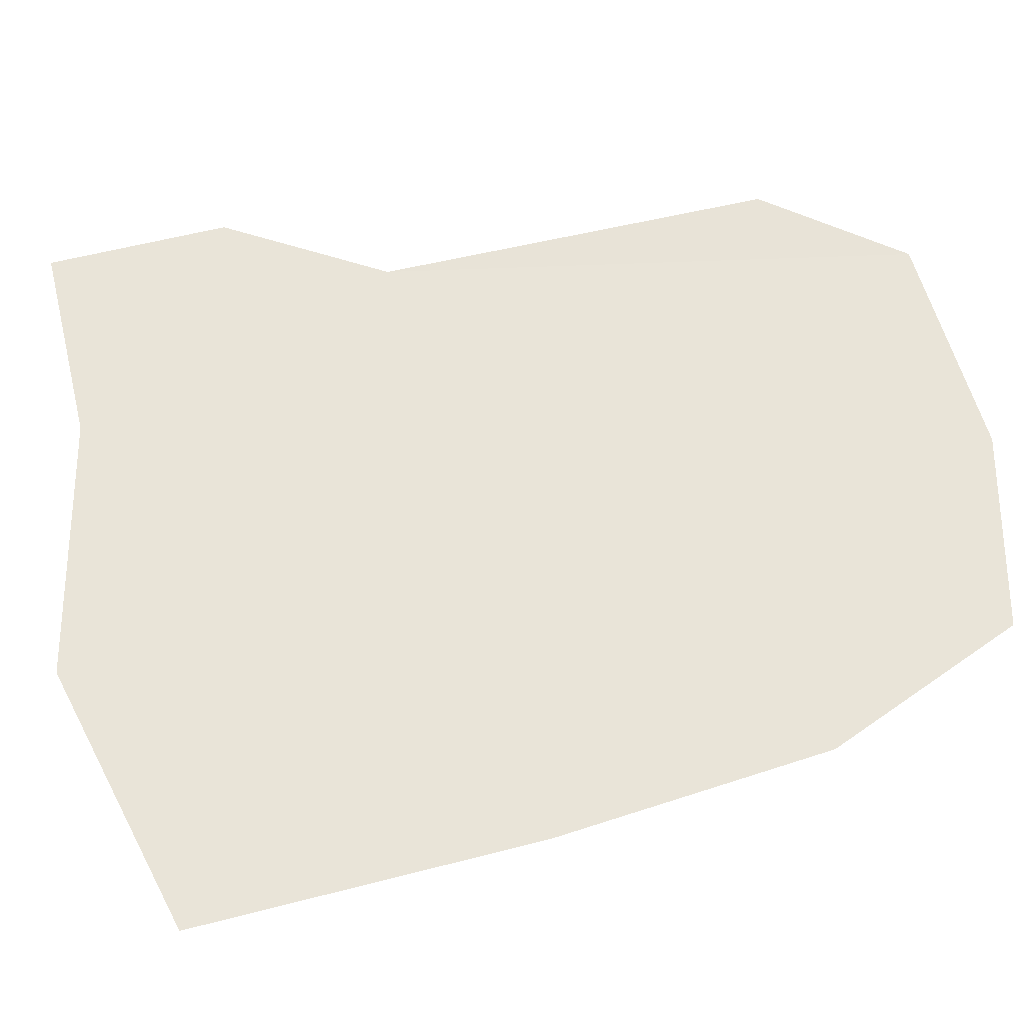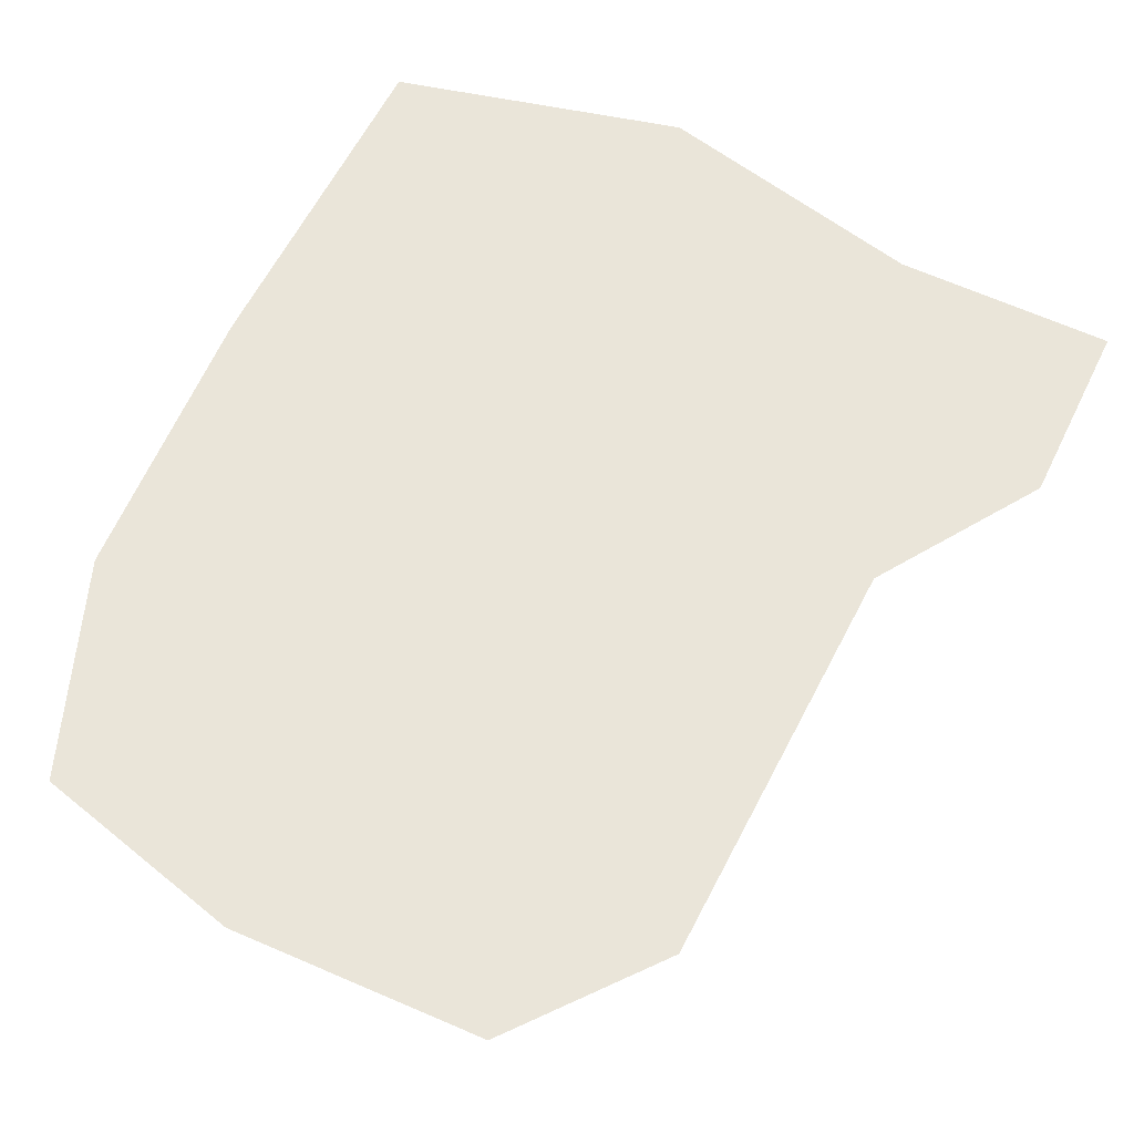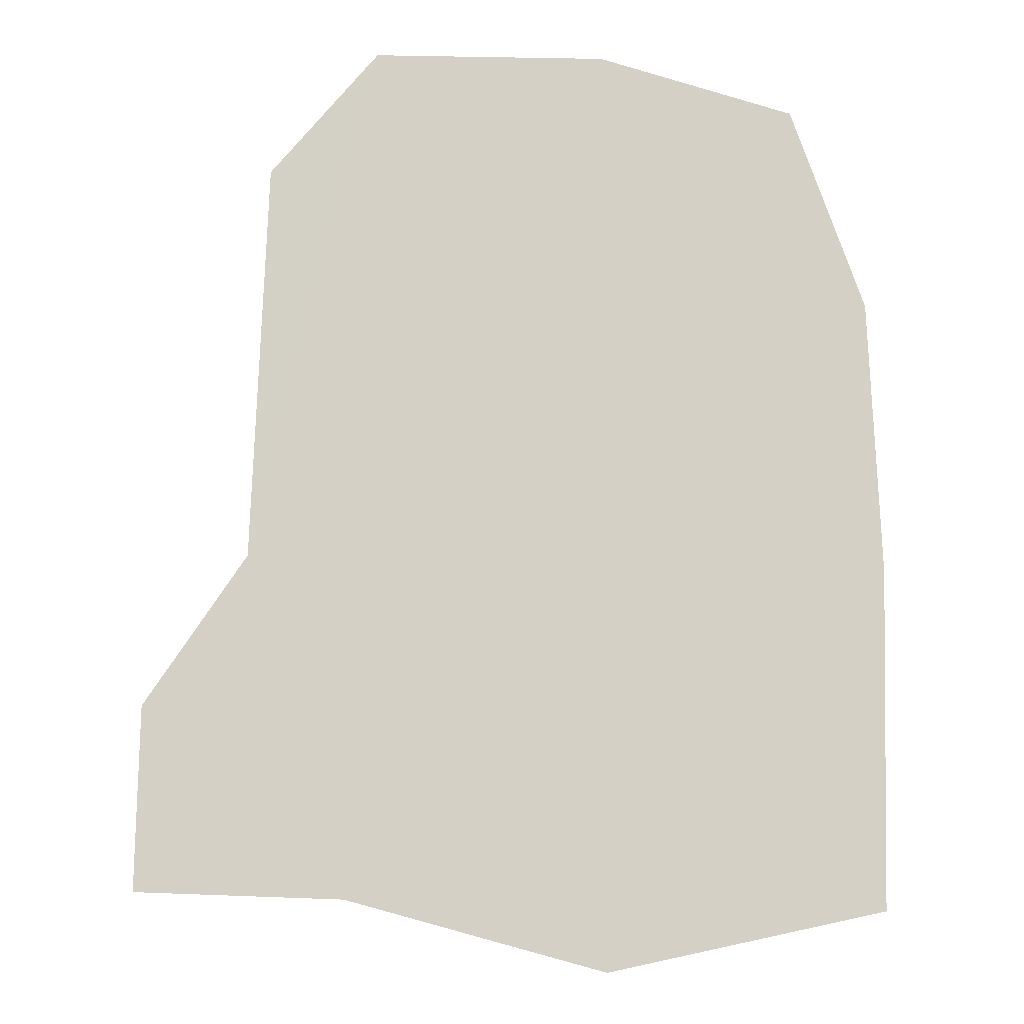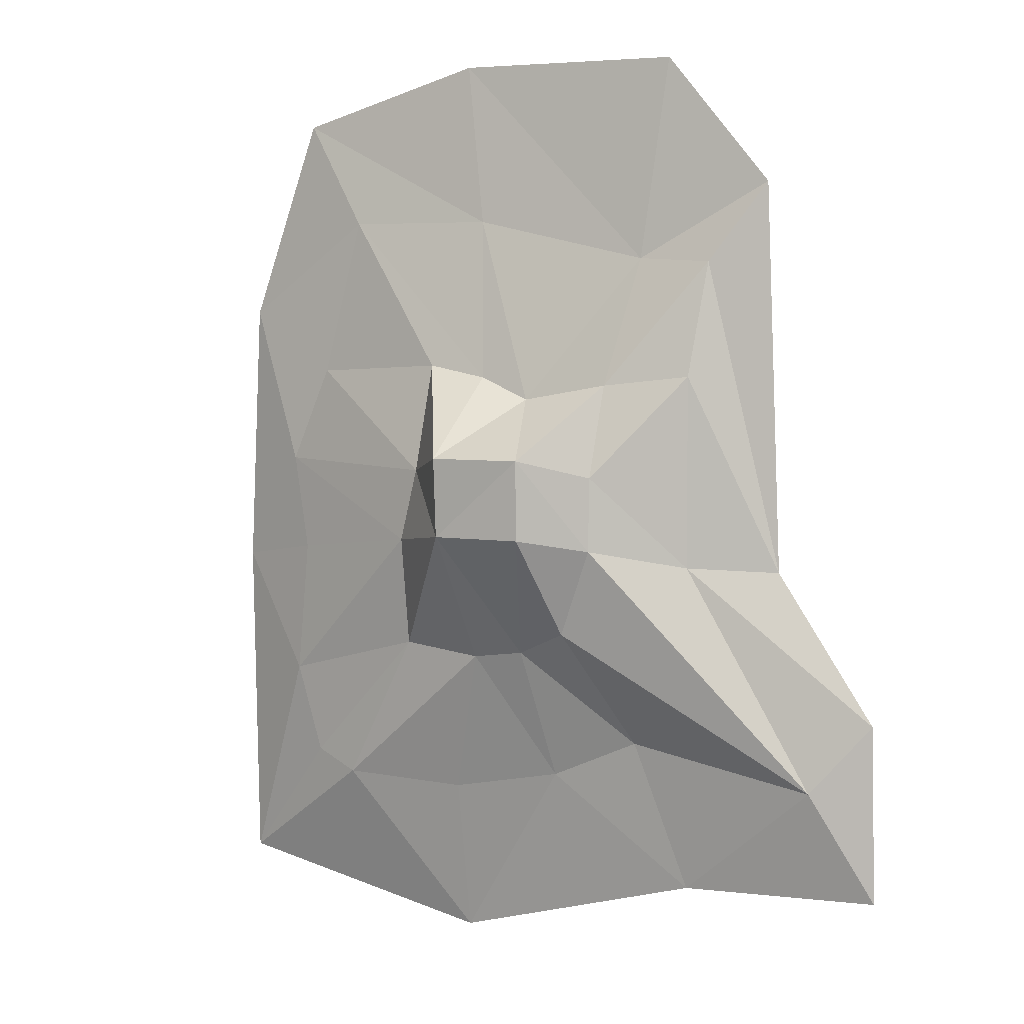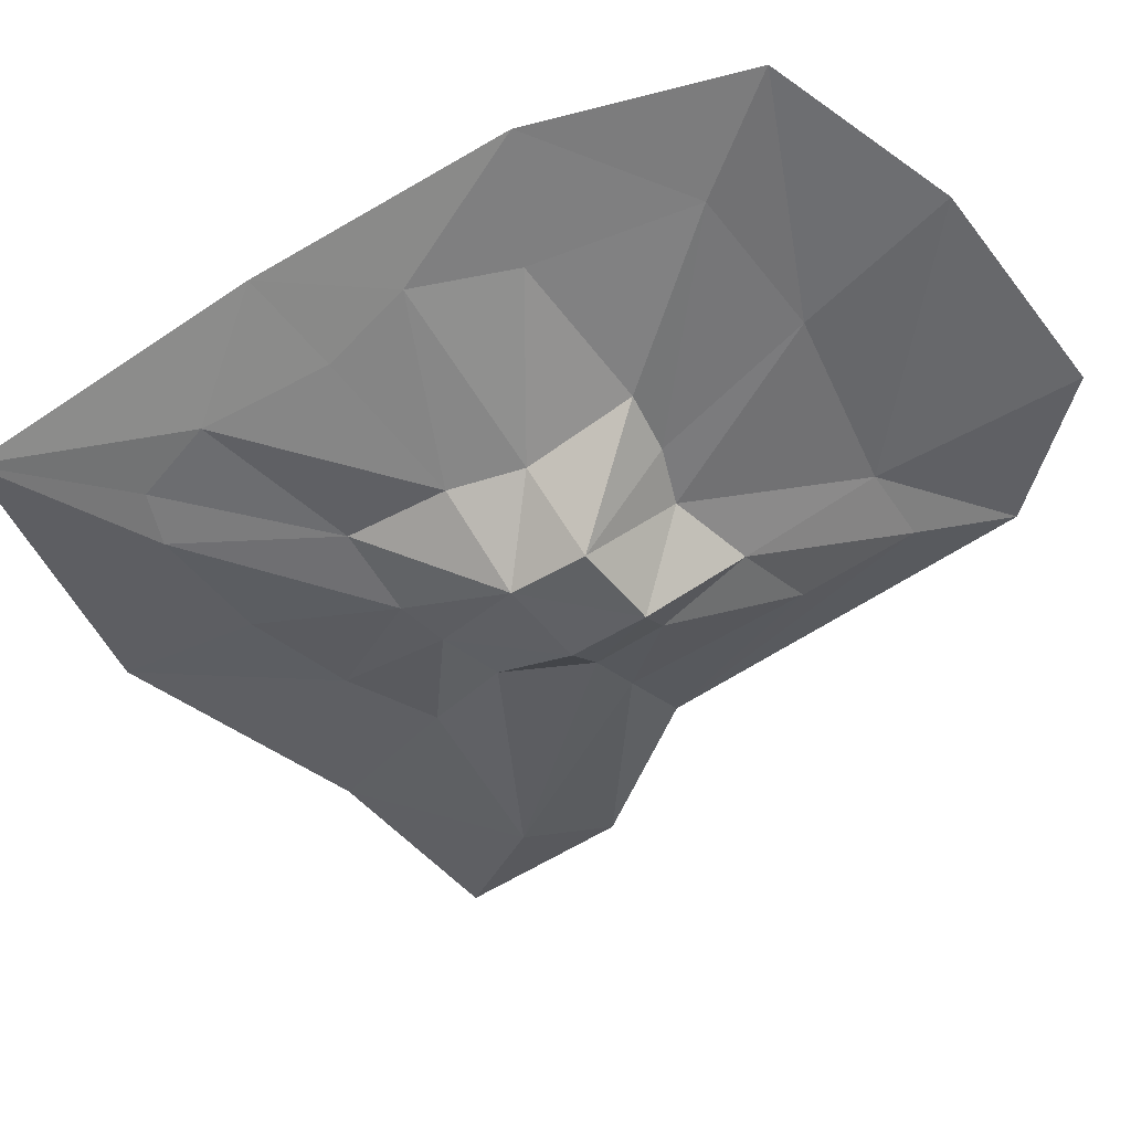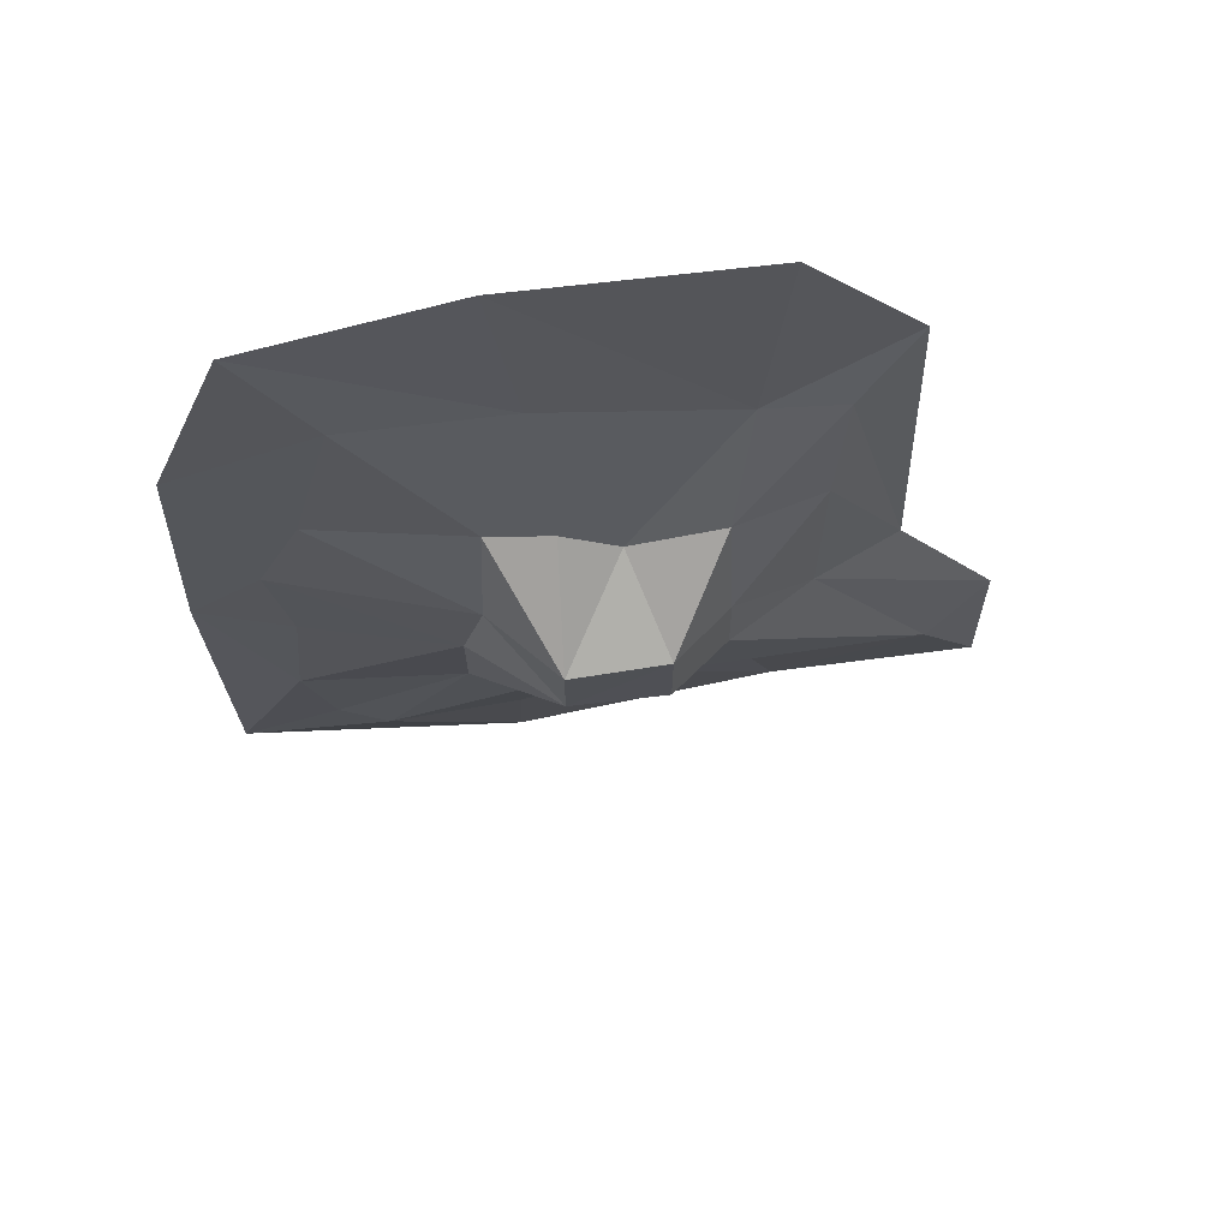
<metadata>
{"format":"obj","ext":"obj","renderer":"f3d","projection":"perspective","resolution":1024,"background":"white","views":[{"elev":60.6,"azim":74.2,"up":"+Z"},{"elev":57.8,"azim":-155.7,"up":"+Z"},{"elev":-8.7,"azim":-2.7,"up":"+Y"},{"elev":5.3,"azim":-152.6,"up":"+Y"},{"elev":-49.4,"azim":125.9,"up":"+Z"},{"elev":68.7,"azim":173.3,"up":"+Y"}]}
</metadata>
<code>
o Cube
v 0.07871 -0.07819 0.009104
v 0.1541 -0.1691 0.2916
v 0.06691 0.2371 0.1884
v 0.1541 0.3688 0.2916
v -0.2141 -0.1031 0.1045
v -0.3516 -0.1691 0.2916
v -0.2141 0.2252 0.1756
v -0.2758 0.1351 0.2916
v -0.302 0.8804 0.2916
v -0.2555 0.4799 0.2604
v 0.1039 0.5581 0.258
v 0.1541 0.8804 0.2916
v -0.7456 -0.4406 0.2916
v -0.5467 -0.1465 0.2916
v -0.3802 0.2441 0.2131
v -0.3802 -0.1381 0.2146
v -0.5138 0.6295 0.2959
v -0.405 0.4721 0.2548
v 0.5245 -0.1381 0.2303
v 0.71 -0.1691 0.2916
v 0.481 0.2441 0.2457
v 0.6847 0.3688 0.2916
v 0.4038 0.5581 0.2563
v 0.5392 0.77 0.2916
v 0.1541 -0.9495 0.2916
v -0.3516 -0.8106 0.2916
v 0.1487 -0.6328 0.2274
v -0.2555 -0.5094 0.2421
v -0.629 -0.5789 0.2494
v -0.7537 -0.796 0.2916
v 0.495 -0.5851 0.2303
v 0.6977 -0.8338 0.2916
v -0.1443 -0.2769 0.1268
v -0.03909 0.194 0.1754
v 0.07871 0.08012 -0.000764
v -0.2141 0.04345 0.1094
v -0.1022 -0.07819 0.009104
v 0.5639 0.05303 0.2457
v 0.1887 0.2599 0.1917
v 0.2396 -0.1031 0.1478
v -0.07581 -0.5894 0.2409
v 0.4003 -0.6218 0.2093
v 0.5486 -0.4072 0.2303
v 0.06609 -0.3389 0.1531
v 0.2396 -0.3242 0.1785
v -0.03909 -0.3242 0.1531
v 0.2007 0.04345 0.1429
v -0.1022 0.08012 0.00664
f 9 14 8
f 2 8 6
f 2 32 20
f 12 10 9
f 4 9 8
f 4 24 12
f 14 18 15
f 14 16 13
f 2 26 25
f 10 17 9
f 8 13 6
f 38 21 22
f 22 23 24
f 11 24 23
f 2 22 4
f 41 27 25
f 26 29 28
f 42 31 32
f 32 31 43
f 6 30 26
f 13 29 30
f 9 17 14
f 2 4 8
f 2 25 32
f 12 11 10
f 4 12 9
f 4 22 24
f 14 17 18
f 14 15 16
f 2 6 26
f 10 18 17
f 8 14 13
f 22 20 38
f 20 19 38
f 22 21 23
f 11 12 24
f 2 20 22
f 25 26 41
f 26 28 41
f 26 30 29
f 32 25 42
f 25 27 42
f 43 19 20
f 20 32 43
f 6 13 30
f 13 16 29
f 36 16 15
f 47 21 38
f 34 10 11
f 7 18 10
f 33 28 29
f 44 41 46
f 45 31 42
f 44 42 27
f 40 43 45
f 46 28 33
f 40 38 19
f 21 39 23
f 39 3 23
f 3 11 23
f 15 7 36
f 36 5 16
f 47 39 21
f 11 3 34
f 34 7 10
f 7 15 18
f 29 16 5
f 5 33 29
f 44 27 41
f 45 43 31
f 44 45 42
f 40 19 43
f 46 41 28
f 40 47 38
f 48 7 34
f 1 45 44
f 37 33 5
f 1 46 37
f 1 47 40
f 35 39 47
f 35 34 3
f 1 48 35
f 5 48 37
f 48 36 7
f 1 40 45
f 37 46 33
f 1 44 46
f 1 35 47
f 35 3 39
f 35 48 34
f 1 37 48
f 5 36 48

</code>
